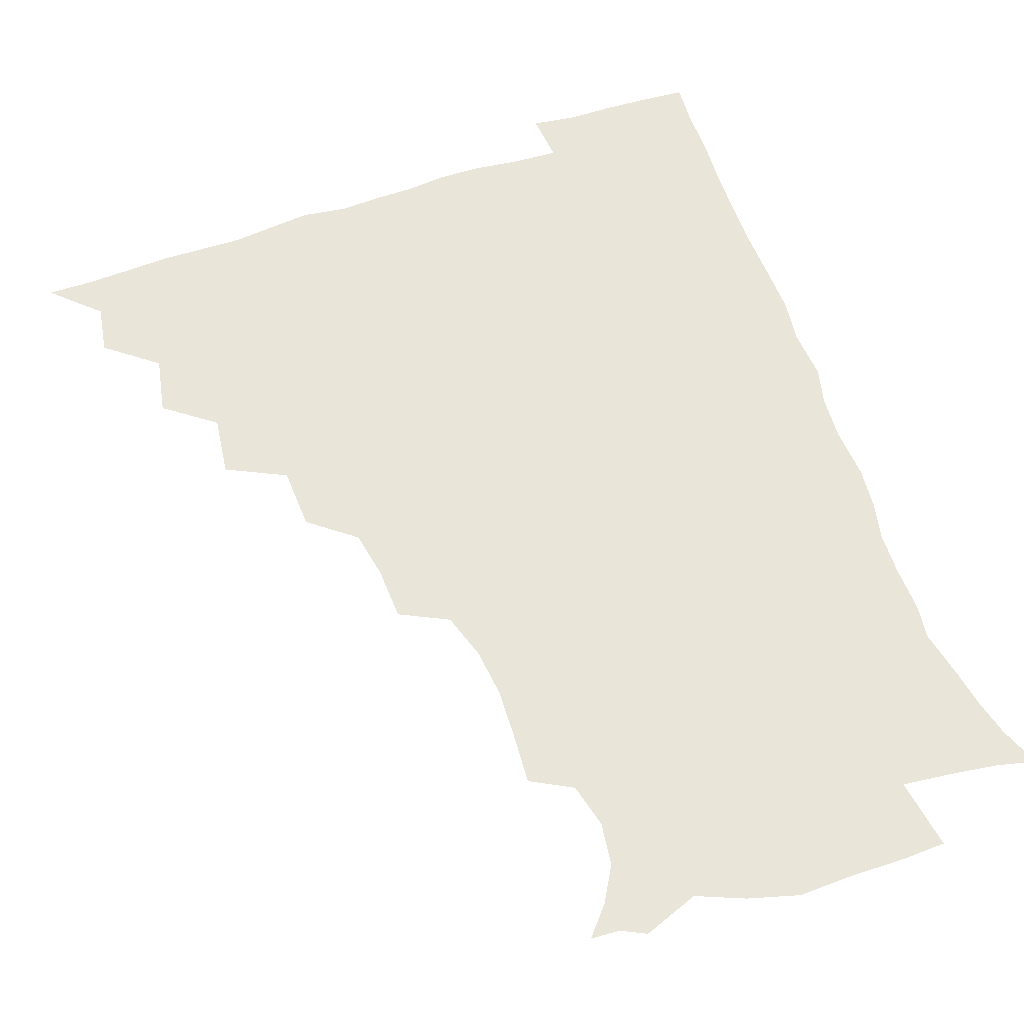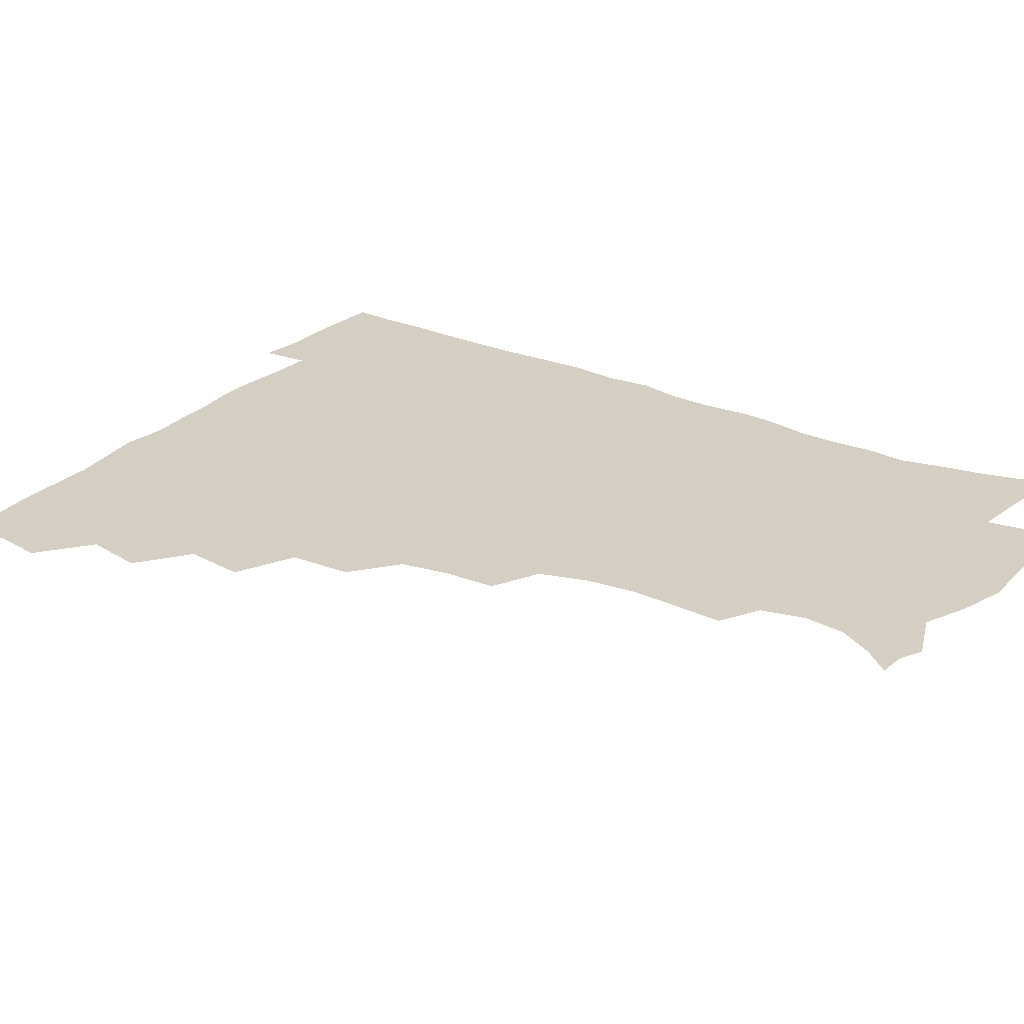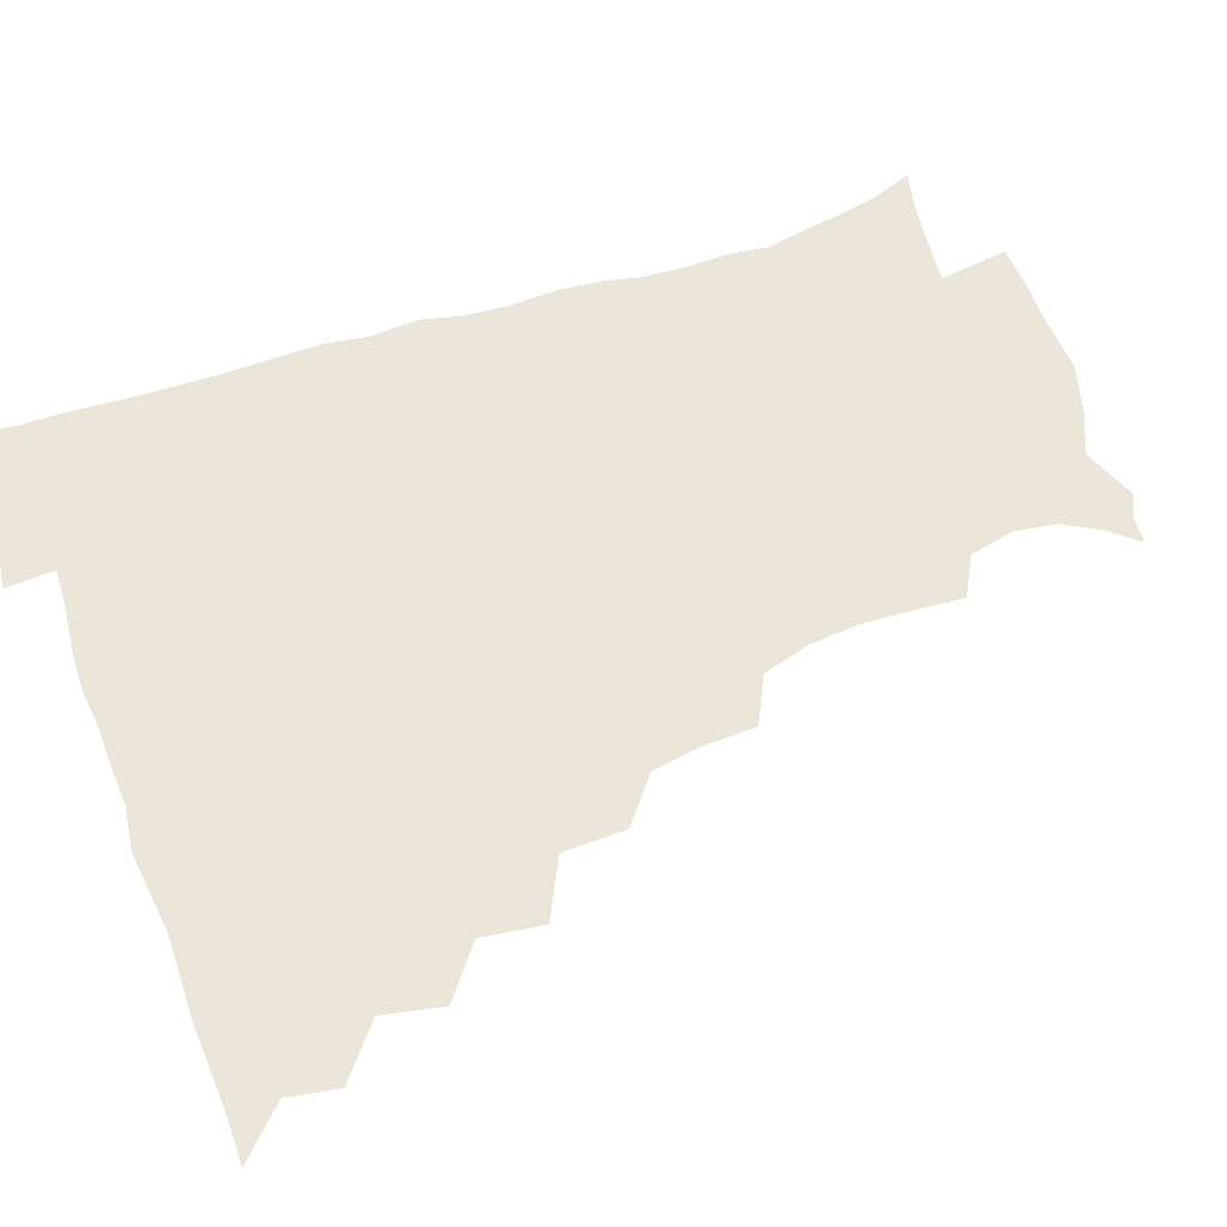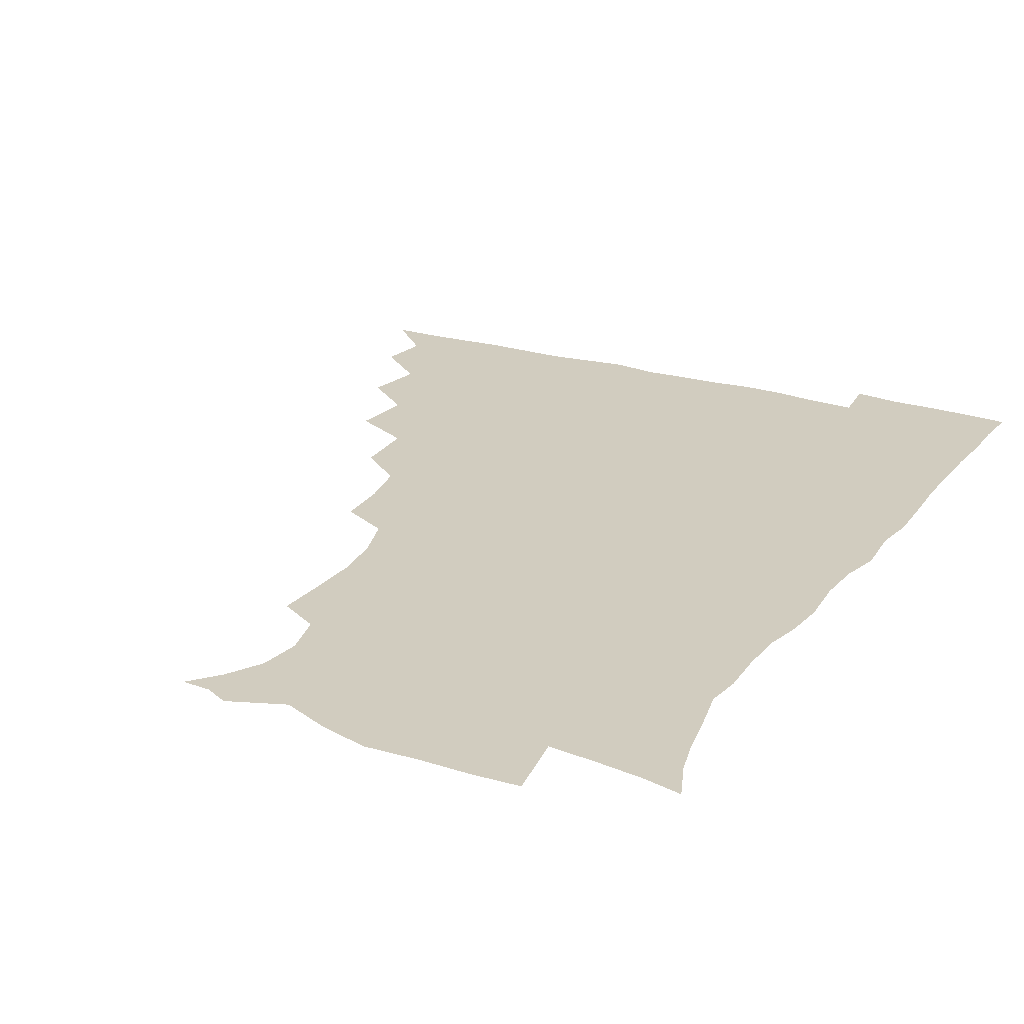
<metadata>
{"format":"obj","ext":"obj","renderer":"f3d","projection":"perspective","resolution":1024,"background":"white","views":[{"elev":57.9,"azim":-19.6,"up":"+Z"},{"elev":25.7,"azim":-56.2,"up":"+Z"},{"elev":56.3,"azim":-109.8,"up":"+Z"},{"elev":23.9,"azim":27.4,"up":"+Z"}]}
</metadata>
<code>
v 450.8 495.3 0
v 464 462.5 0
v 466.9 479.8 0
v 466.9 495.1 0
v 477.8 427.6 0
v 481.9 448.2 0
v 482.4 464.5 0
v 482.6 480 0
v 481.9 495.8 0
v 492.5 392.9 0
v 495.4 414.2 0
v 497.6 433.5 0
v 498.5 449.9 0
v 498.5 465.3 0
v 497.6 480.6 0
v 496.8 496.7 0
v 514.1 360.9 0
v 513.3 382.7 0
v 513.7 402.8 0
v 514.7 421.1 0
v 515.1 437 0
v 514.2 451.1 0
v 513.4 465.8 0
v 512.8 480.6 0
v 512 496.4 0
v 533.7 312.6 0
v 533.1 331.2 0
v 530.1 348.1 0
v 531 372.7 0
v 530.2 389.8 0
v 529.3 405.8 0
v 528.8 420.9 0
v 529.1 436.5 0
v 529 451.4 0
v 528.5 466 0
v 527.6 480.9 0
v 526.9 496.1 0
v 555.2 235.3 0
v 556.6 253.8 0
v 557.4 270.7 0
v 555.6 287.8 0
v 550.6 304.2 0
v 548.4 322.9 0
v 547.4 341.6 0
v 546.4 359.7 0
v 545 375.4 0
v 545.3 393.4 0
v 545.1 408.5 0
v 545.1 423.5 0
v 544.5 437.5 0
v 544.9 451.8 0
v 543.3 466.5 0
v 542.3 481.4 0
v 541.4 497.7 0
v 555.5 174.6 0
v 564 184.6 0
v 571.2 196.9 0
v 573.3 211.8 0
v 569.6 227.5 0
v 569.1 247.3 0
v 569.2 264.2 0
v 568.5 280.9 0
v 566 296.2 0
v 563.1 311.5 0
v 562.1 329.6 0
v 561.1 346.1 0
v 560.8 364.1 0
v 559.7 378.6 0
v 559.3 393.9 0
v 559.8 409.9 0
v 559.6 424.2 0
v 559.6 438.5 0
v 558.8 452.4 0
v 557.7 467 0
v 556.9 481.9 0
v 555.6 499.3 0
v 565.3 174 0
v 576.6 188.2 0
v 582.8 205.5 0
v 583.1 222 0
v 582 238.6 0
v 581 253.3 0
v 580.9 270 0
v 580.2 287.7 0
v 578.6 303.5 0
v 576.6 316.9 0
v 575.4 333 0
v 575.4 350.8 0
v 574.5 365.4 0
v 574.5 381.6 0
v 574.4 396.5 0
v 574.2 410.8 0
v 574.2 425.3 0
v 573.9 438.6 0
v 573.4 452.4 0
v 572.6 466.9 0
v 571.6 482 0
v 571.2 497.1 0
v 573.8 169.8 0
v 589.1 191.3 0
v 594 210 0
v 594.8 228.5 0
v 594 243.7 0
v 593.6 259.9 0
v 594 275.7 0
v 592.3 290.2 0
v 590.9 305.3 0
v 590.3 322.2 0
v 589.7 337.3 0
v 589.1 352 0
v 588.6 366.6 0
v 588.1 380.5 0
v 588.2 396 0
v 588.3 410.9 0
v 588.1 424.5 0
v 588.1 438.7 0
v 587.9 452.5 0
v 587.3 466.8 0
v 586.7 481.3 0
v 585.5 497.9 0
v 593 177.2 0
v 603.7 196.3 0
v 606.7 214.4 0
v 606.7 229.1 0
v 606.1 244.7 0
v 605.6 258.5 0
v 605.6 278.9 0
v 604.9 293.8 0
v 604.4 307.7 0
v 603.5 322.5 0
v 602.9 337.6 0
v 602.7 352.9 0
v 602.6 367.9 0
v 602.9 383.3 0
v 602.4 396.6 0
v 602.7 411.8 0
v 602.5 424.9 0
v 602.4 438.7 0
v 602.6 452.6 0
v 602.1 466.8 0
v 601 482.2 0
v 599.8 498.1 0
v 609.2 170.4 0
v 616.6 195.4 0
v 618.8 214.9 0
v 619.1 232.9 0
v 618.7 245.2 0
v 618.4 261.5 0
v 617.8 280 0
v 617.5 293.3 0
v 617.2 310.1 0
v 617 324.7 0
v 616.4 338.6 0
v 616.6 353.3 0
v 616.4 368.9 0
v 616.4 383.6 0
v 616.5 396.9 0
v 616.6 411.2 0
v 617 425.7 0
v 617.1 439.1 0
v 617.1 452.8 0
v 616.9 466.6 0
v 616 481.3 0
v 613.9 499.5 0
v 626.7 165.5 0
v 630.5 195.4 0
v 631.4 218.5 0
v 631.6 232.9 0
v 631.5 249.4 0
v 631.8 262.4 0
v 630.5 279.2 0
v 630.4 293.6 0
v 630 309.3 0
v 630 324.9 0
v 630.1 336.8 0
v 629.9 354.8 0
v 630 369 0
v 630.2 382.7 0
v 630.4 397.5 0
v 630.6 411.6 0
v 630.9 425.6 0
v 631.3 439.4 0
v 631.7 453 0
v 631.3 466.8 0
v 630.2 482.7 0
v 628.3 499.2 0
v 645.5 166.2 0
v 645.2 196.2 0
v 644.7 214.5 0
v 644.2 233 0
v 643.9 247.5 0
v 643.7 266.7 0
v 643.8 280.1 0
v 643.5 294.2 0
v 643.2 308.8 0
v 642.9 325 0
v 643.4 338.4 0
v 643.4 354.1 0
v 643.6 368.4 0
v 643.8 382.6 0
v 644 397.7 0
v 644.4 411.7 0
v 644.8 425.9 0
v 645.2 439.4 0
v 645.9 453.1 0
v 645.8 467.3 0
v 645.8 481.7 0
v 644.6 497.3 0
v 663.5 165.8 0
v 660.2 193.4 0
v 657.9 213.9 0
v 656.9 231.8 0
v 656.7 247.6 0
v 656.5 263 0
v 656 279.4 0
v 656.3 293.5 0
v 656.2 308.1 0
v 656.2 323.2 0
v 657.4 335.5 0
v 656.5 353.3 0
v 657 367.4 0
v 657.5 381.6 0
v 658.2 395.6 0
v 658.2 411 0
v 658.8 424.9 0
v 659.5 438.4 0
v 660 453.6 0
v 660.4 467.2 0
v 660.9 481.2 0
v 660.3 496.5 0
v 659 513.7 0
v 679.5 166.5 0
v 675.9 191 0
v 672.5 210.2 0
v 670.2 228.6 0
v 669.2 245.2 0
v 668.5 262.1 0
v 668.4 277.4 0
v 668.6 292.5 0
v 669.1 306.6 0
v 669.7 320.5 0
v 670.1 335.6 0
v 670.1 350.9 0
v 670.9 365.1 0
v 671.6 379.1 0
v 671.5 395.2 0
v 672.1 409.5 0
v 672.4 424.6 0
v 673.4 438.3 0
v 673.8 453.3 0
v 674.6 467 0
v 675.3 481.1 0
v 675.8 495.2 0
v 674.8 511.6 0
v 693.7 189 0
v 686.9 208 0
v 683.2 226.2 0
v 681.9 241.9 0
v 681.5 257.1 0
v 681.1 273.1 0
v 681.2 288.5 0
v 682 303 0
v 682.8 317.4 0
v 683.4 332.2 0
v 684 346.9 0
v 684.5 362 0
v 684.8 377.7 0
v 684.7 393.6 0
v 685.8 407.8 0
v 686.6 422.4 0
v 687.4 436.9 0
v 687.5 452.7 0
v 688.8 466.5 0
v 689.6 480.7 0
v 690.2 494.8 0
v 689.8 511.6 0
v 708.9 186.9 0
v 701.4 204.5 0
v 697.5 220.6 0
v 695.3 236.1 0
v 694.5 250.7 0
v 693.7 267.3 0
v 694.6 281.3 0
v 694.6 297.5 0
v 696.4 311.3 0
v 697.1 326.5 0
v 696.7 343.2 0
v 698.5 357 0
v 699.2 372.6 0
v 700.4 387.3 0
v 699.9 404.2 0
v 700.5 419.7 0
v 701.2 435.1 0
v 702.4 450.1 0
v 702.7 466 0
v 704.2 480 0
v 704.3 494.3 0
v 704.9 510.9 0
v 722.4 183.7 0
v 717 197.7 0
v 713.9 210.6 0
v 711.6 224.2 0
v 708.3 241 0
v 709.9 253.2 0
v 709.5 268.9 0
v 710.1 284.5 0
v 713.1 297.7 0
v 714.6 312.6 0
v 713.5 330.6 0
v 714.6 346.4 0
v 717.9 360.2 0
v 716.7 378.2 0
v 718.8 393.1 0
v 718.5 410.3 0
v 717.9 428 0
v 718.2 445.4 0
v 718.6 462.6 0
v 719.7 478.6 0
v 719.7 494.4 0
v 720.8 509.8 0
f 3 4 1
f 6 7 2
f 2 7 3
f 7 8 3
f 3 8 4
f 8 9 4
f 11 12 5
f 5 12 6
f 12 13 6
f 6 13 7
f 13 14 7
f 7 14 8
f 14 15 8
f 8 15 9
f 15 16 9
f 18 19 10
f 10 19 11
f 19 20 11
f 11 20 12
f 20 21 12
f 12 21 13
f 21 22 13
f 13 22 14
f 22 23 14
f 14 23 15
f 23 24 15
f 15 24 16
f 24 25 16
f 28 29 17
f 17 29 18
f 29 30 18
f 18 30 19
f 30 31 19
f 19 31 20
f 31 32 20
f 20 32 21
f 32 33 21
f 21 33 22
f 33 34 22
f 22 34 23
f 34 35 23
f 23 35 24
f 35 36 24
f 24 36 25
f 36 37 25
f 42 43 26
f 26 43 27
f 43 44 27
f 27 44 28
f 44 45 28
f 28 45 29
f 45 46 29
f 29 46 30
f 46 47 30
f 30 47 31
f 47 48 31
f 31 48 32
f 48 49 32
f 32 49 33
f 49 50 33
f 33 50 34
f 50 51 34
f 34 51 35
f 51 52 35
f 35 52 36
f 52 53 36
f 36 53 37
f 53 54 37
f 59 60 38
f 38 60 39
f 60 61 39
f 39 61 40
f 61 62 40
f 40 62 41
f 62 63 41
f 41 63 42
f 63 64 42
f 42 64 43
f 64 65 43
f 43 65 44
f 65 66 44
f 44 66 45
f 66 67 45
f 45 67 46
f 67 68 46
f 46 68 47
f 68 69 47
f 47 69 48
f 69 70 48
f 48 70 49
f 70 71 49
f 49 71 50
f 71 72 50
f 50 72 51
f 72 73 51
f 51 73 52
f 73 74 52
f 52 74 53
f 74 75 53
f 53 75 54
f 75 76 54
f 55 77 56
f 77 78 56
f 56 78 57
f 78 79 57
f 57 79 58
f 79 80 58
f 58 80 59
f 80 81 59
f 59 81 60
f 81 82 60
f 60 82 61
f 82 83 61
f 61 83 62
f 83 84 62
f 62 84 63
f 84 85 63
f 63 85 64
f 85 86 64
f 64 86 65
f 86 87 65
f 65 87 66
f 87 88 66
f 66 88 67
f 88 89 67
f 67 89 68
f 89 90 68
f 68 90 69
f 90 91 69
f 69 91 70
f 91 92 70
f 70 92 71
f 92 93 71
f 71 93 72
f 93 94 72
f 72 94 73
f 94 95 73
f 73 95 74
f 95 96 74
f 74 96 75
f 96 97 75
f 75 97 76
f 97 98 76
f 77 99 78
f 99 100 78
f 78 100 79
f 100 101 79
f 79 101 80
f 101 102 80
f 80 102 81
f 102 103 81
f 81 103 82
f 103 104 82
f 82 104 83
f 104 105 83
f 83 105 84
f 105 106 84
f 84 106 85
f 106 107 85
f 85 107 86
f 107 108 86
f 86 108 87
f 108 109 87
f 87 109 88
f 109 110 88
f 88 110 89
f 110 111 89
f 89 111 90
f 111 112 90
f 90 112 91
f 112 113 91
f 91 113 92
f 113 114 92
f 92 114 93
f 114 115 93
f 93 115 94
f 115 116 94
f 94 116 95
f 116 117 95
f 95 117 96
f 117 118 96
f 96 118 97
f 118 119 97
f 97 119 98
f 119 120 98
f 99 121 100
f 121 122 100
f 100 122 101
f 122 123 101
f 101 123 102
f 123 124 102
f 102 124 103
f 124 125 103
f 103 125 104
f 125 126 104
f 104 126 105
f 126 127 105
f 105 127 106
f 127 128 106
f 106 128 107
f 128 129 107
f 107 129 108
f 129 130 108
f 108 130 109
f 130 131 109
f 109 131 110
f 131 132 110
f 110 132 111
f 132 133 111
f 111 133 112
f 133 134 112
f 112 134 113
f 134 135 113
f 113 135 114
f 135 136 114
f 114 136 115
f 136 137 115
f 115 137 116
f 137 138 116
f 116 138 117
f 138 139 117
f 117 139 118
f 139 140 118
f 118 140 119
f 140 141 119
f 119 141 120
f 141 142 120
f 121 143 122
f 143 144 122
f 122 144 123
f 144 145 123
f 123 145 124
f 145 146 124
f 124 146 125
f 146 147 125
f 125 147 126
f 147 148 126
f 126 148 127
f 148 149 127
f 127 149 128
f 149 150 128
f 128 150 129
f 150 151 129
f 129 151 130
f 151 152 130
f 130 152 131
f 152 153 131
f 131 153 132
f 153 154 132
f 132 154 133
f 154 155 133
f 133 155 134
f 155 156 134
f 134 156 135
f 156 157 135
f 135 157 136
f 157 158 136
f 136 158 137
f 158 159 137
f 137 159 138
f 159 160 138
f 138 160 139
f 160 161 139
f 139 161 140
f 161 162 140
f 140 162 141
f 162 163 141
f 141 163 142
f 163 164 142
f 143 165 144
f 165 166 144
f 144 166 145
f 166 167 145
f 145 167 146
f 167 168 146
f 146 168 147
f 168 169 147
f 147 169 148
f 169 170 148
f 148 170 149
f 170 171 149
f 149 171 150
f 171 172 150
f 150 172 151
f 172 173 151
f 151 173 152
f 173 174 152
f 152 174 153
f 174 175 153
f 153 175 154
f 175 176 154
f 154 176 155
f 176 177 155
f 155 177 156
f 177 178 156
f 156 178 157
f 178 179 157
f 157 179 158
f 179 180 158
f 158 180 159
f 180 181 159
f 159 181 160
f 181 182 160
f 160 182 161
f 182 183 161
f 161 183 162
f 183 184 162
f 162 184 163
f 184 185 163
f 163 185 164
f 185 186 164
f 165 187 166
f 187 188 166
f 166 188 167
f 188 189 167
f 167 189 168
f 189 190 168
f 168 190 169
f 190 191 169
f 169 191 170
f 191 192 170
f 170 192 171
f 192 193 171
f 171 193 172
f 193 194 172
f 172 194 173
f 194 195 173
f 173 195 174
f 195 196 174
f 174 196 175
f 196 197 175
f 175 197 176
f 197 198 176
f 176 198 177
f 198 199 177
f 177 199 178
f 199 200 178
f 178 200 179
f 200 201 179
f 179 201 180
f 201 202 180
f 180 202 181
f 202 203 181
f 181 203 182
f 203 204 182
f 182 204 183
f 204 205 183
f 183 205 184
f 205 206 184
f 184 206 185
f 206 207 185
f 185 207 186
f 207 208 186
f 187 209 188
f 209 210 188
f 188 210 189
f 210 211 189
f 189 211 190
f 211 212 190
f 190 212 191
f 212 213 191
f 191 213 192
f 213 214 192
f 192 214 193
f 214 215 193
f 193 215 194
f 215 216 194
f 194 216 195
f 216 217 195
f 195 217 196
f 217 218 196
f 196 218 197
f 218 219 197
f 197 219 198
f 219 220 198
f 198 220 199
f 220 221 199
f 199 221 200
f 221 222 200
f 200 222 201
f 222 223 201
f 201 223 202
f 223 224 202
f 202 224 203
f 224 225 203
f 203 225 204
f 225 226 204
f 204 226 205
f 226 227 205
f 205 227 206
f 227 228 206
f 206 228 207
f 228 229 207
f 207 229 208
f 229 230 208
f 209 232 210
f 232 233 210
f 210 233 211
f 233 234 211
f 211 234 212
f 234 235 212
f 212 235 213
f 235 236 213
f 213 236 214
f 236 237 214
f 214 237 215
f 237 238 215
f 215 238 216
f 238 239 216
f 216 239 217
f 239 240 217
f 217 240 218
f 240 241 218
f 218 241 219
f 241 242 219
f 219 242 220
f 242 243 220
f 220 243 221
f 243 244 221
f 221 244 222
f 244 245 222
f 222 245 223
f 245 246 223
f 223 246 224
f 246 247 224
f 224 247 225
f 247 248 225
f 225 248 226
f 248 249 226
f 226 249 227
f 249 250 227
f 227 250 228
f 250 251 228
f 228 251 229
f 251 252 229
f 229 252 230
f 252 253 230
f 230 253 231
f 253 254 231
f 233 255 234
f 255 256 234
f 234 256 235
f 256 257 235
f 235 257 236
f 257 258 236
f 236 258 237
f 258 259 237
f 237 259 238
f 259 260 238
f 238 260 239
f 260 261 239
f 239 261 240
f 261 262 240
f 240 262 241
f 262 263 241
f 241 263 242
f 263 264 242
f 242 264 243
f 264 265 243
f 243 265 244
f 265 266 244
f 244 266 245
f 266 267 245
f 245 267 246
f 267 268 246
f 246 268 247
f 268 269 247
f 247 269 248
f 269 270 248
f 248 270 249
f 270 271 249
f 249 271 250
f 271 272 250
f 250 272 251
f 272 273 251
f 251 273 252
f 273 274 252
f 252 274 253
f 274 275 253
f 253 275 254
f 275 276 254
f 255 277 256
f 277 278 256
f 256 278 257
f 278 279 257
f 257 279 258
f 279 280 258
f 258 280 259
f 280 281 259
f 259 281 260
f 281 282 260
f 260 282 261
f 282 283 261
f 261 283 262
f 283 284 262
f 262 284 263
f 284 285 263
f 263 285 264
f 285 286 264
f 264 286 265
f 286 287 265
f 265 287 266
f 287 288 266
f 266 288 267
f 288 289 267
f 267 289 268
f 289 290 268
f 268 290 269
f 290 291 269
f 269 291 270
f 291 292 270
f 270 292 271
f 292 293 271
f 271 293 272
f 293 294 272
f 272 294 273
f 294 295 273
f 273 295 274
f 295 296 274
f 274 296 275
f 296 297 275
f 275 297 276
f 297 298 276
f 277 299 278
f 299 300 278
f 278 300 279
f 300 301 279
f 279 301 280
f 301 302 280
f 280 302 281
f 302 303 281
f 281 303 282
f 303 304 282
f 282 304 283
f 304 305 283
f 283 305 284
f 305 306 284
f 284 306 285
f 306 307 285
f 285 307 286
f 307 308 286
f 286 308 287
f 308 309 287
f 287 309 288
f 309 310 288
f 288 310 289
f 310 311 289
f 289 311 290
f 311 312 290
f 290 312 291
f 312 313 291
f 291 313 292
f 313 314 292
f 292 314 293
f 314 315 293
f 293 315 294
f 315 316 294
f 294 316 295
f 316 317 295
f 295 317 296
f 317 318 296
f 296 318 297
f 318 319 297
f 297 319 298
f 319 320 298

</code>
